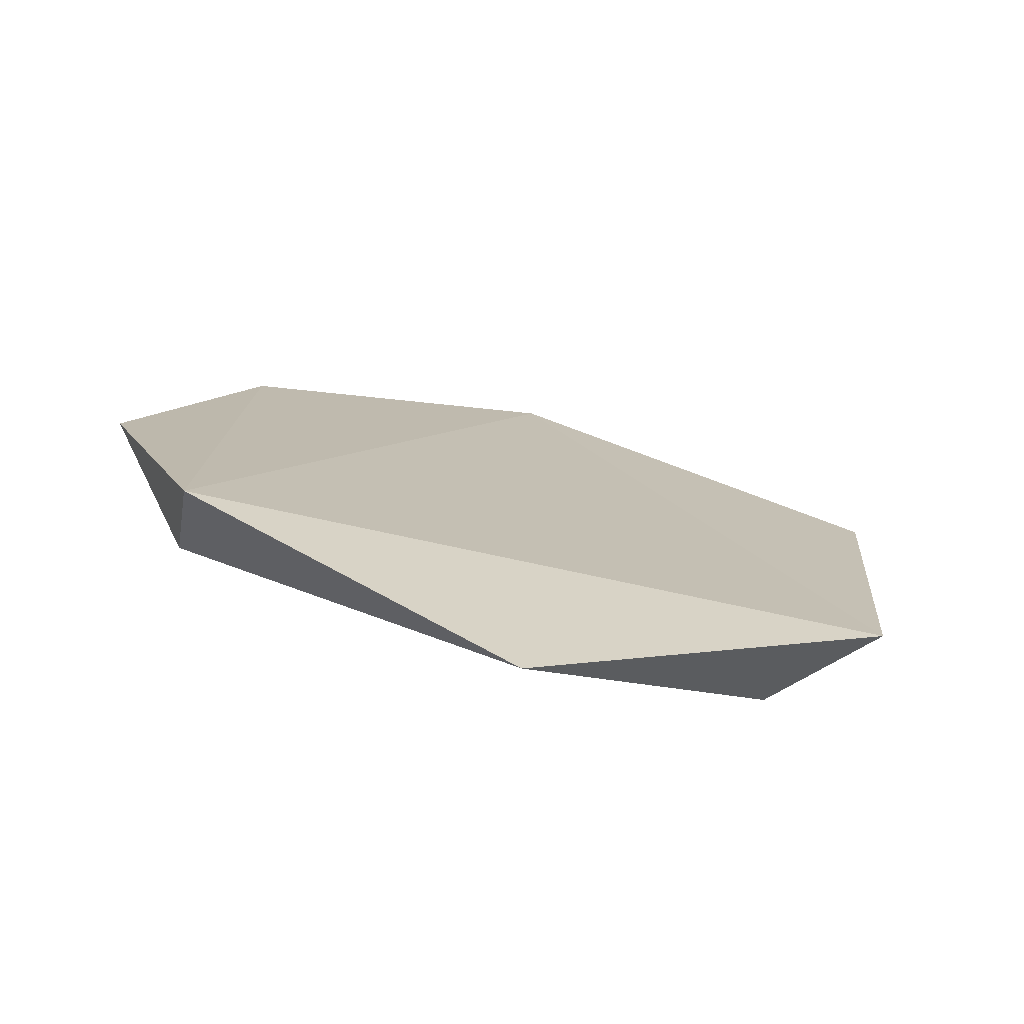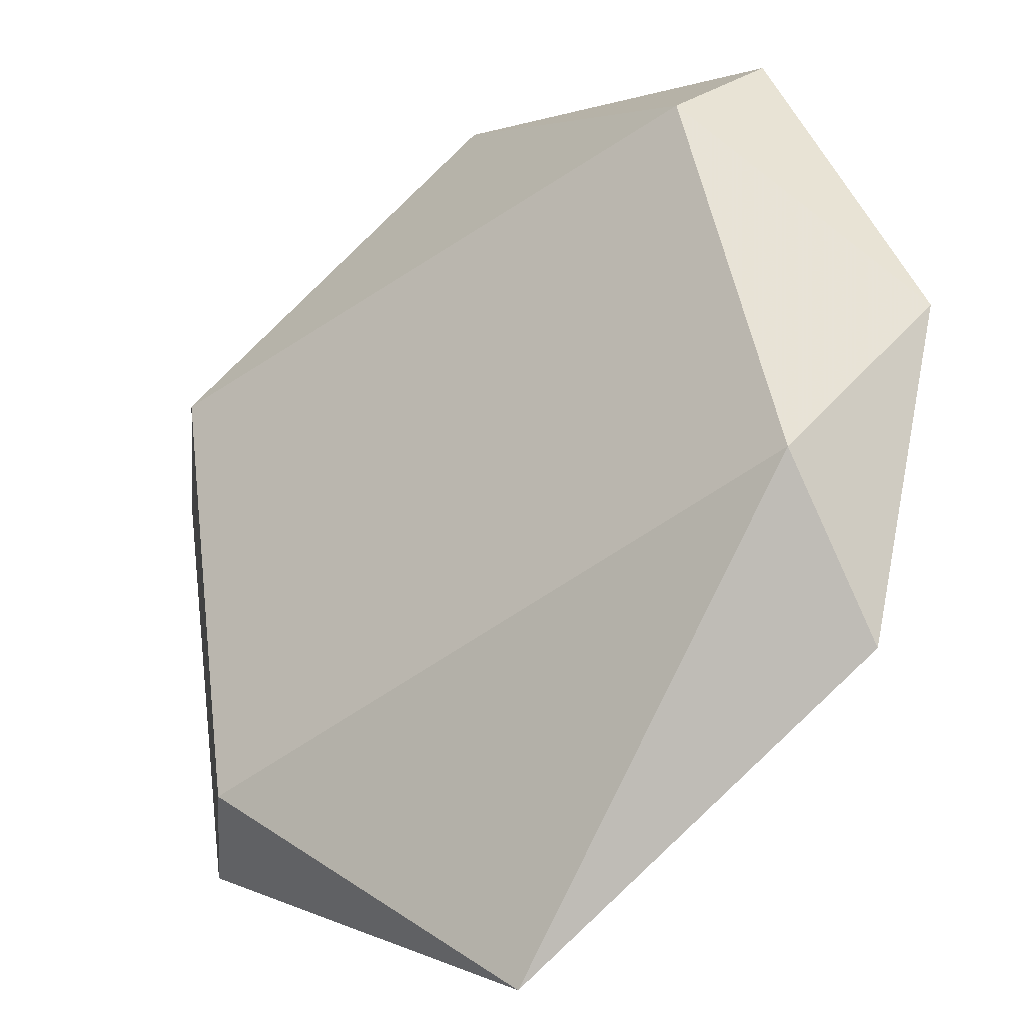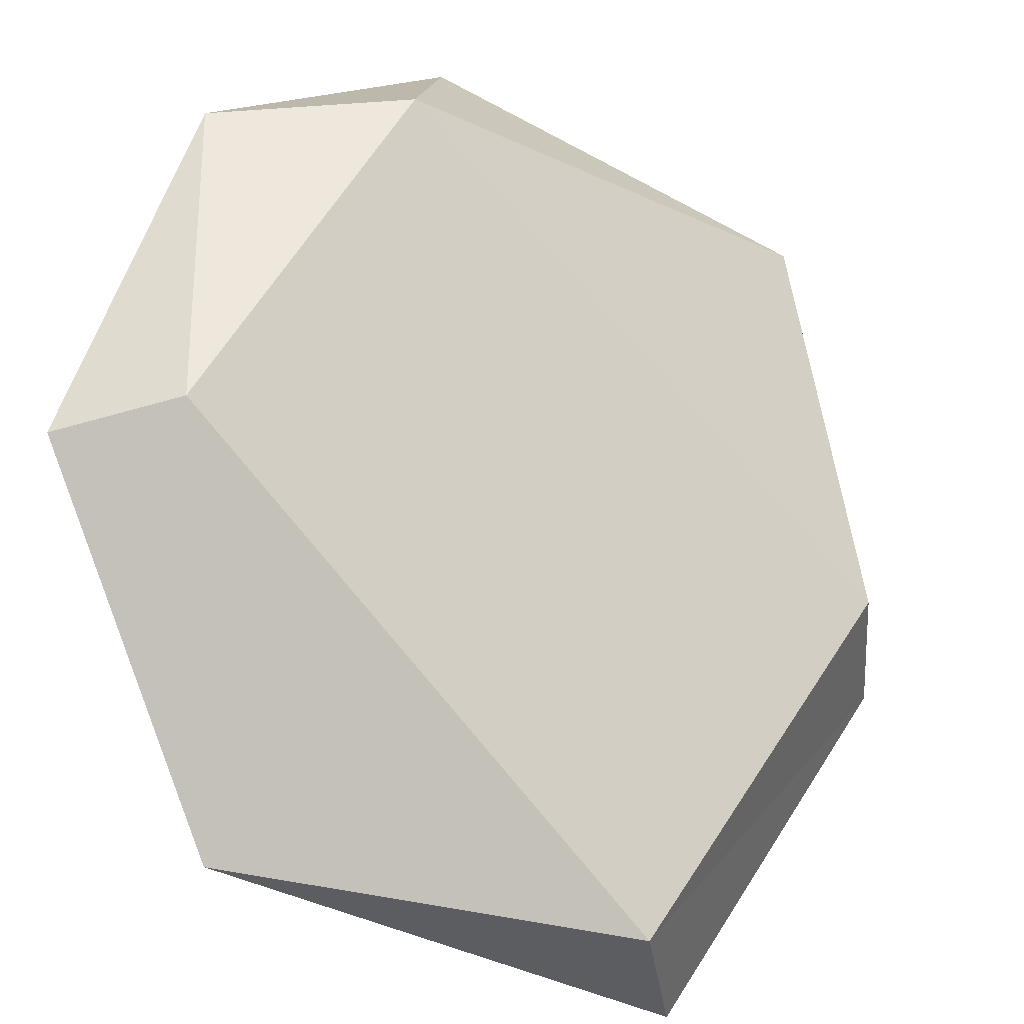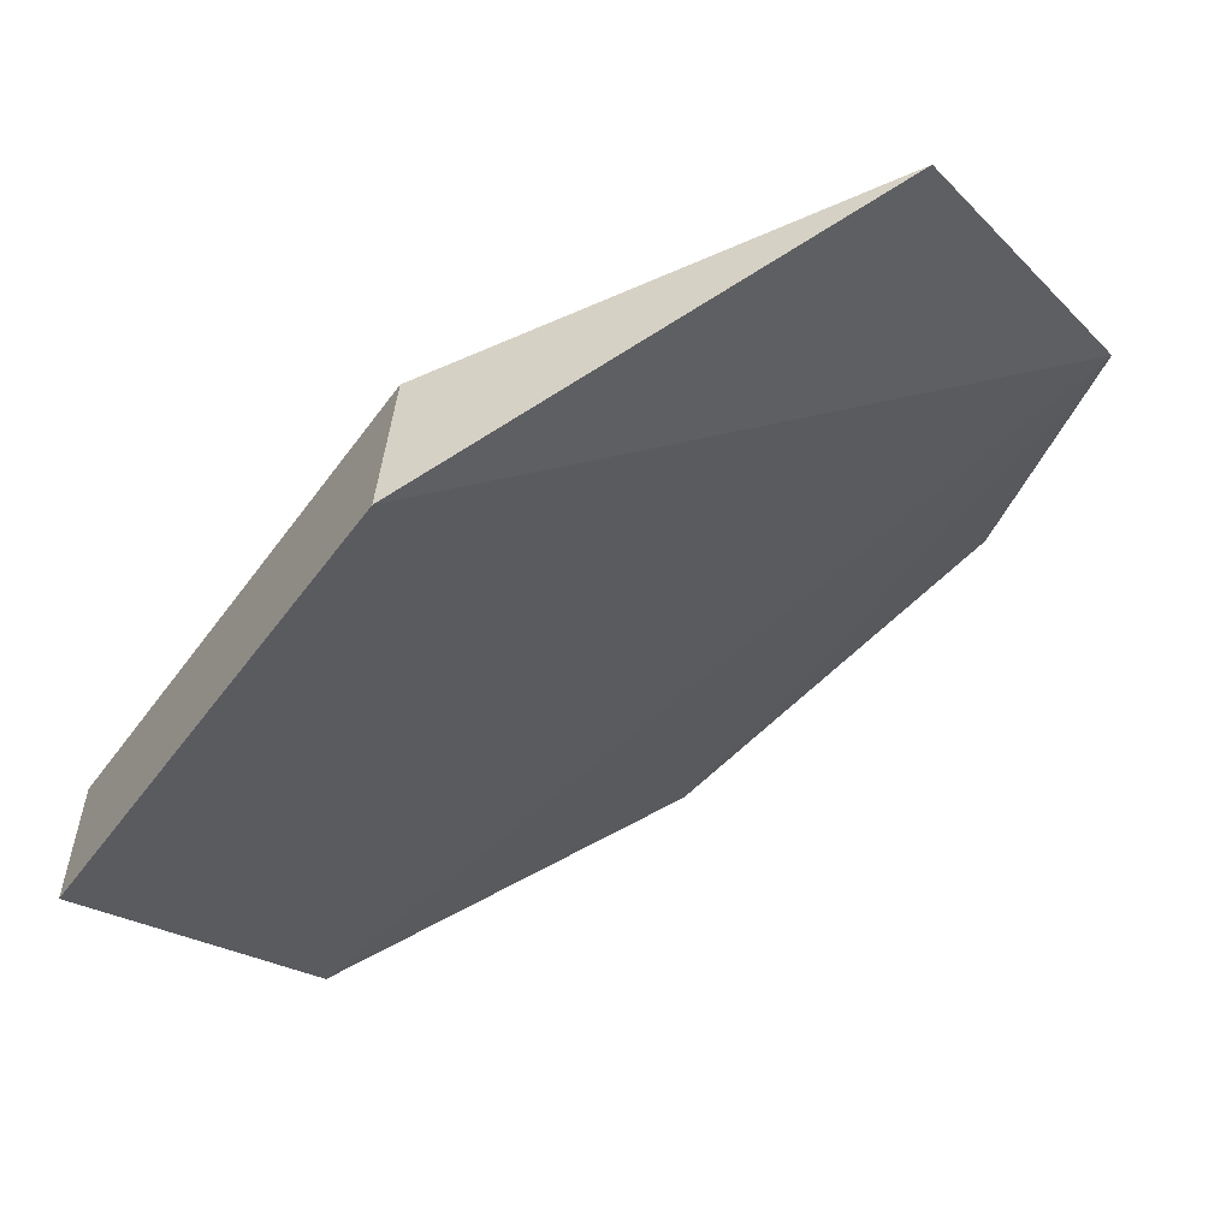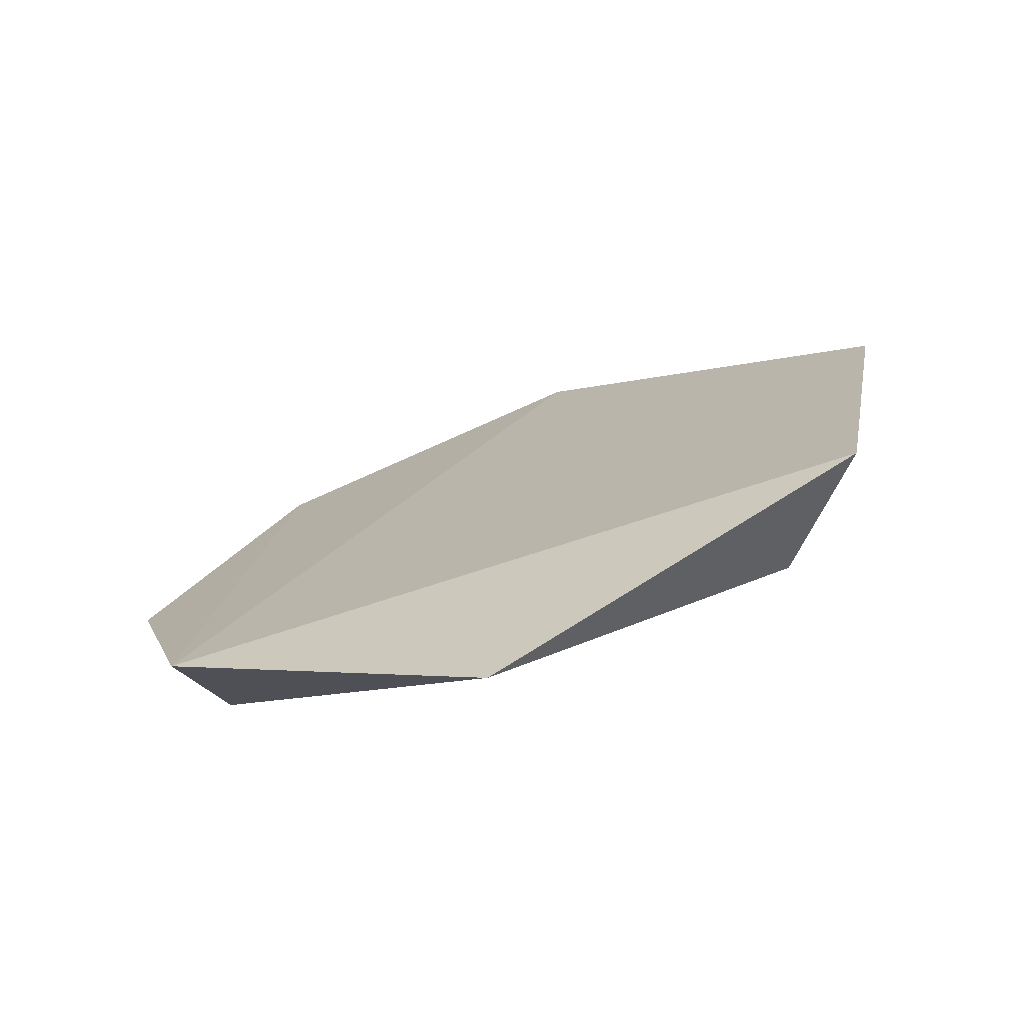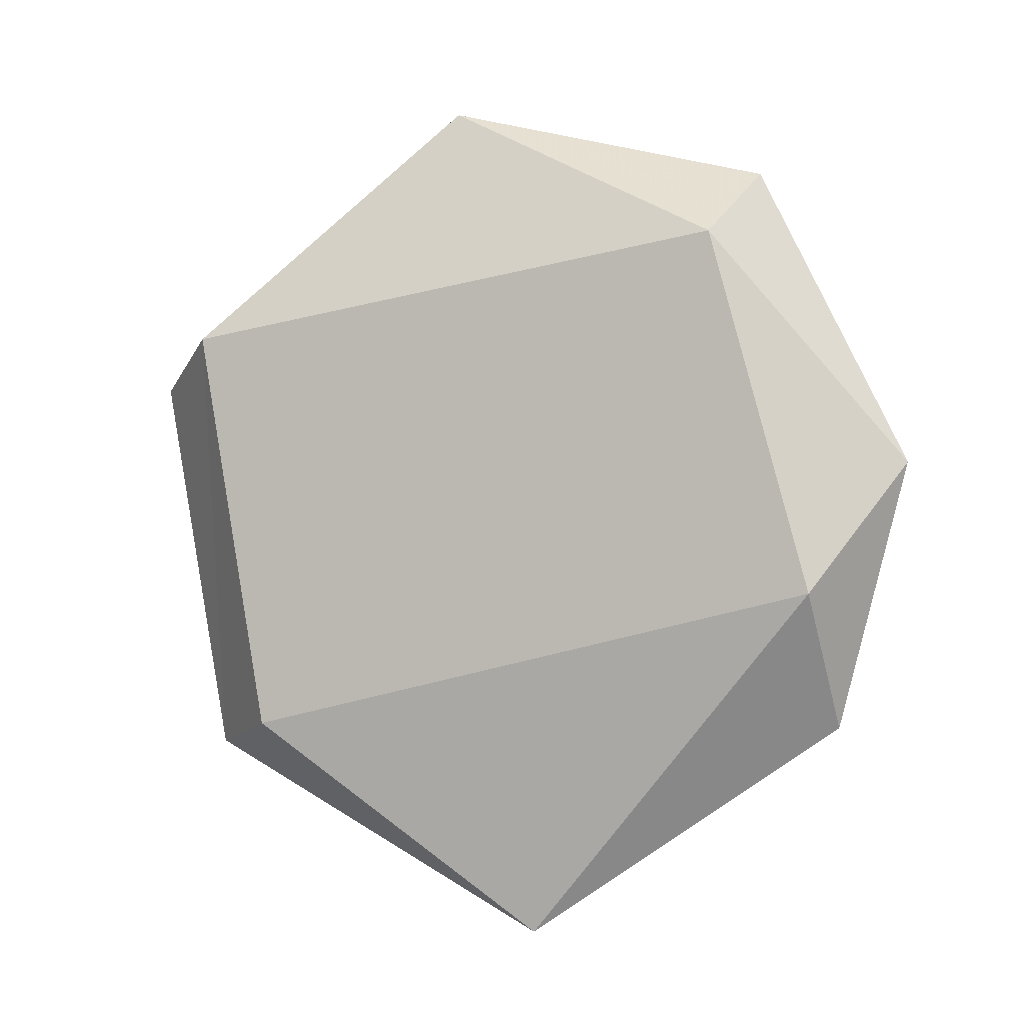
<metadata>
{"format":"obj","ext":"obj","renderer":"f3d","projection":"perspective","resolution":1024,"background":"white","views":[{"elev":-64.9,"azim":-53.0,"up":"+Z"},{"elev":51.5,"azim":-175.7,"up":"+Y"},{"elev":49.3,"azim":41.0,"up":"+Y"},{"elev":-52.1,"azim":157.9,"up":"+Y"},{"elev":-64.2,"azim":-20.7,"up":"+Z"},{"elev":-14.1,"azim":160.9,"up":"+Z"}]}
</metadata>
<code>
o Cylinder.031
v -0.7398 -0.4563 -0.209
v -0.7336 -0.4613 -0.2062
v -0.7275 -0.4677 -0.2125
v -0.7294 -0.4682 -0.2218
v -0.7297 -0.465 -0.2218
v -0.7429 -0.4553 -0.2163
v -0.7361 -0.4627 -0.227
v -0.7422 -0.4579 -0.2223
v -0.7381 -0.4557 -0.2109
v -0.7277 -0.4645 -0.212
v -0.7404 -0.4557 -0.2196
f 4 8 7
f 8 2 1
f 8 1 6
f 3 4 10
f 4 7 5
f 2 3 10
f 5 7 11
f 9 1 2
f 10 4 5
f 7 8 11
f 11 8 6
f 10 5 9
f 9 5 11
f 2 4 3
f 8 4 2
f 1 9 6
f 9 11 6
f 9 2 10

</code>
